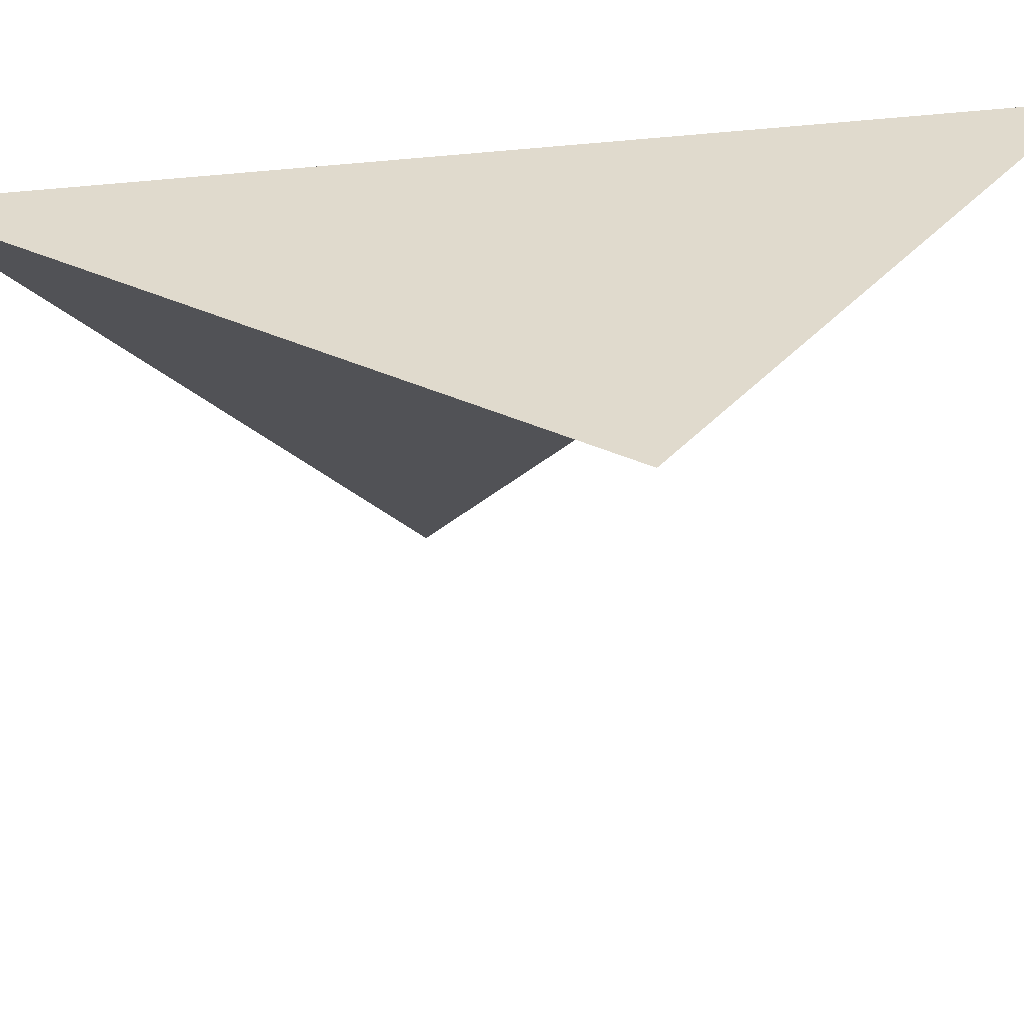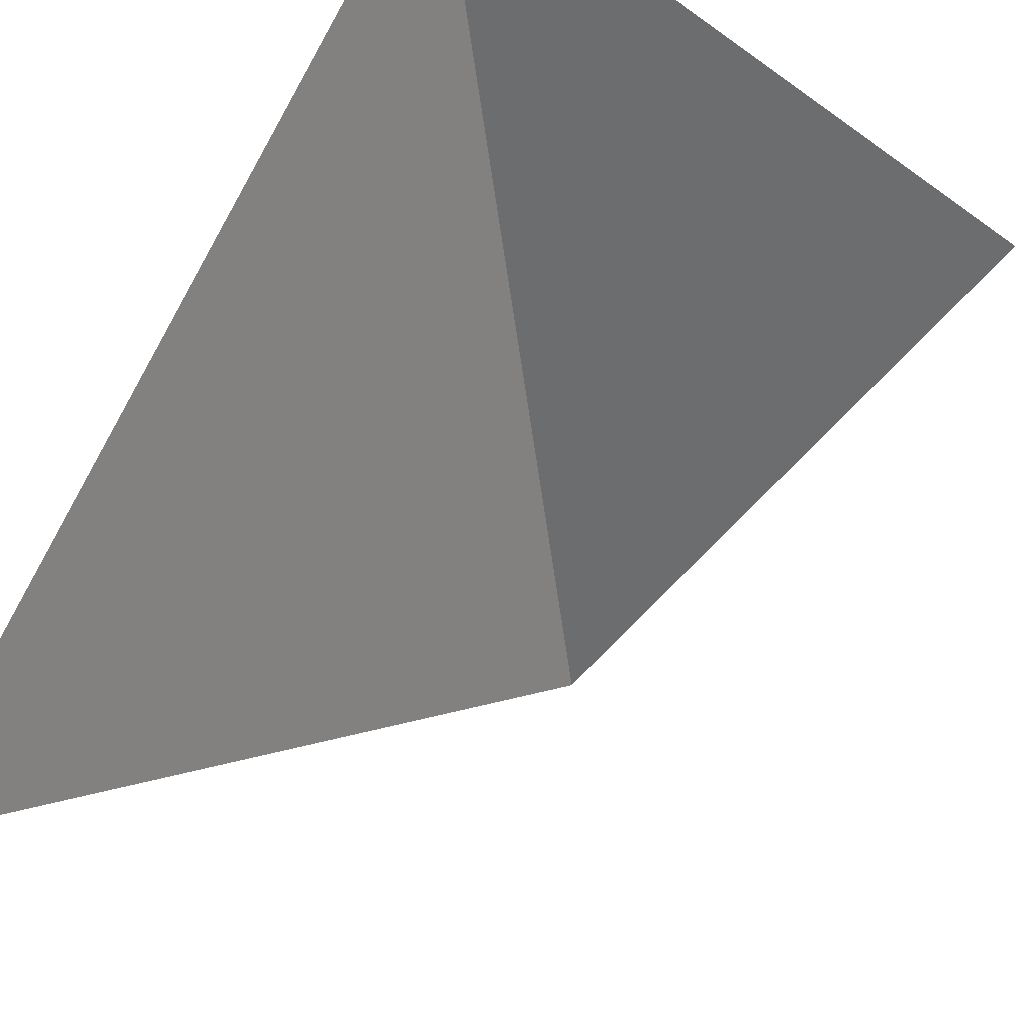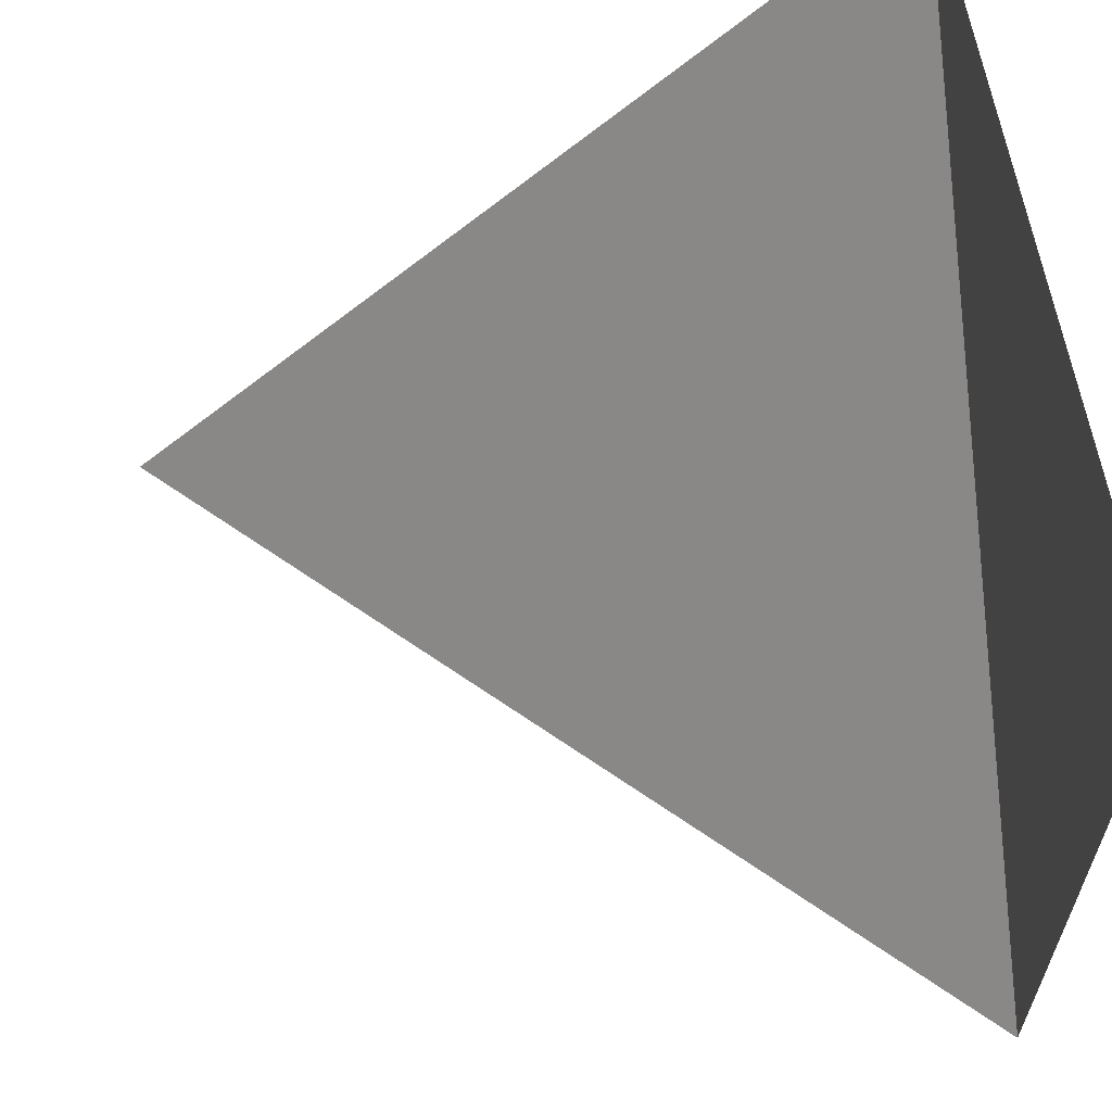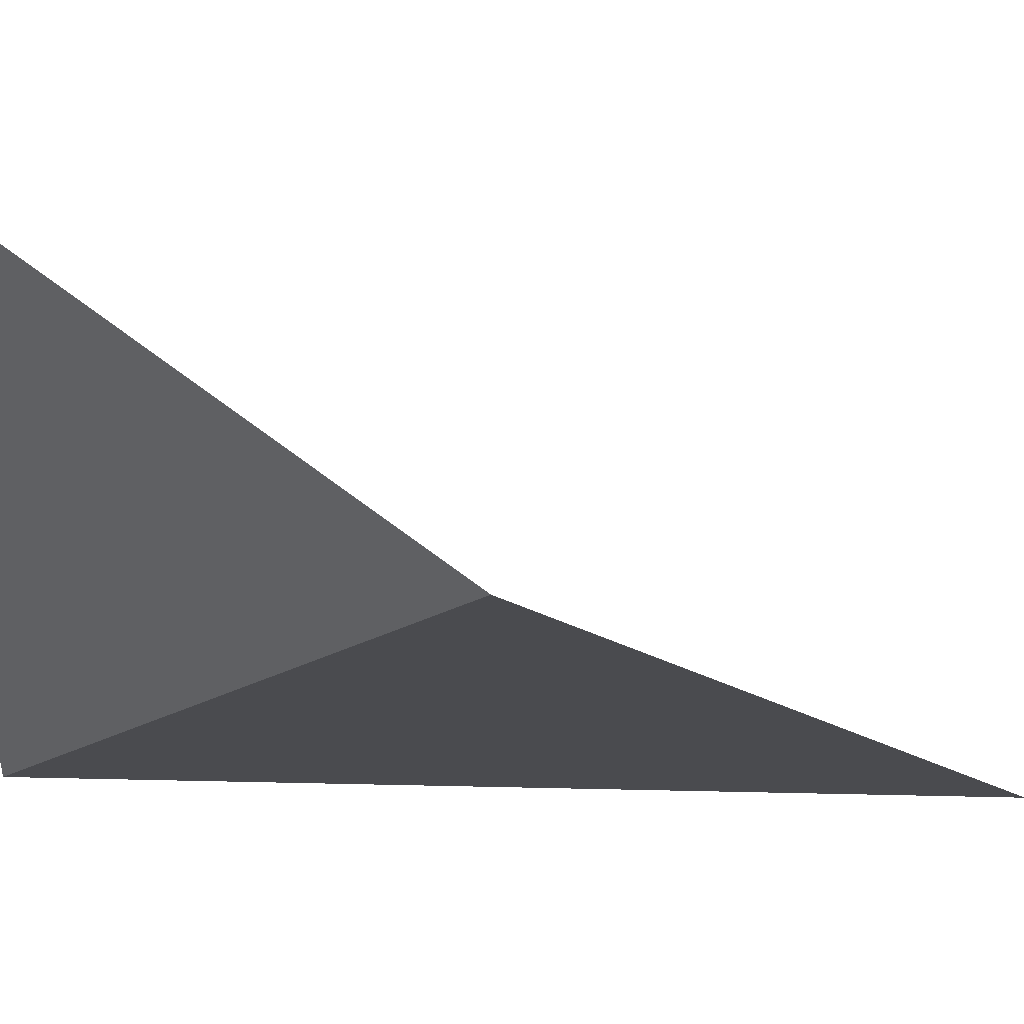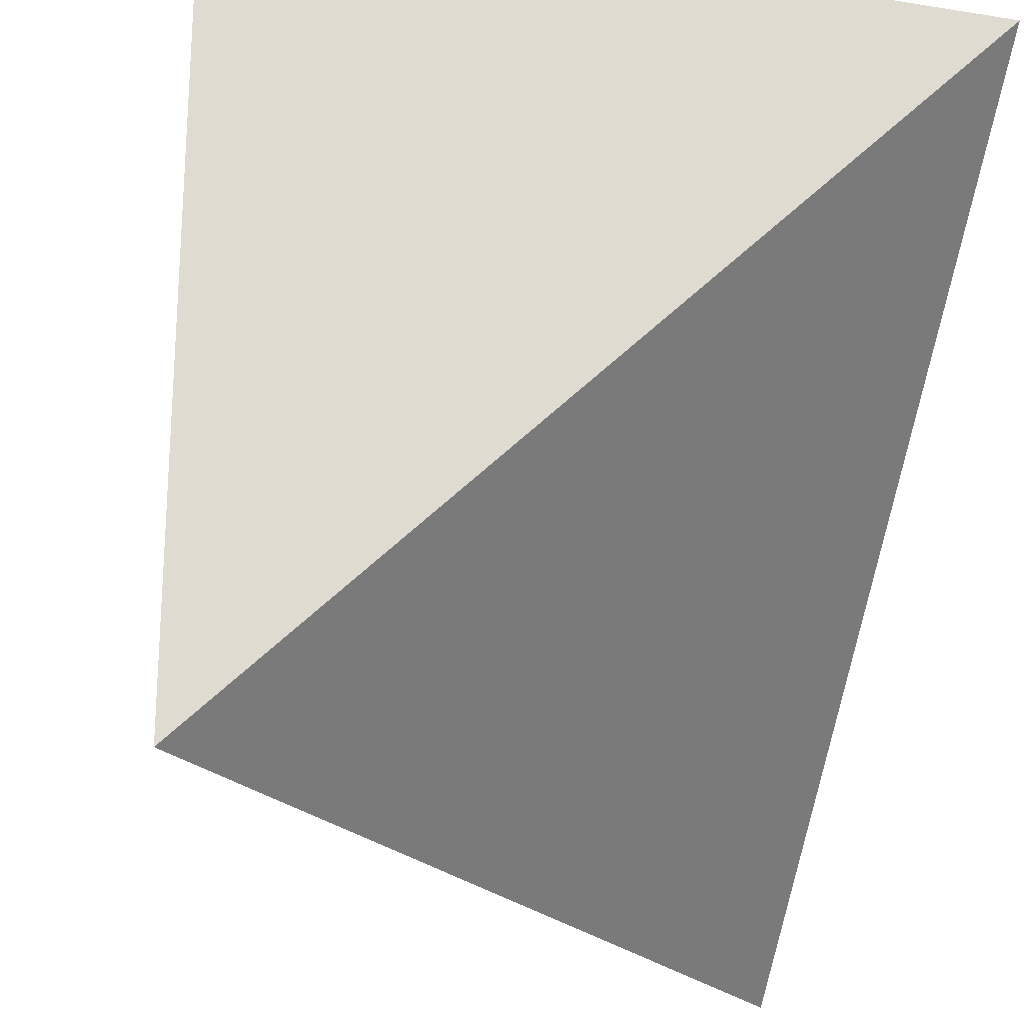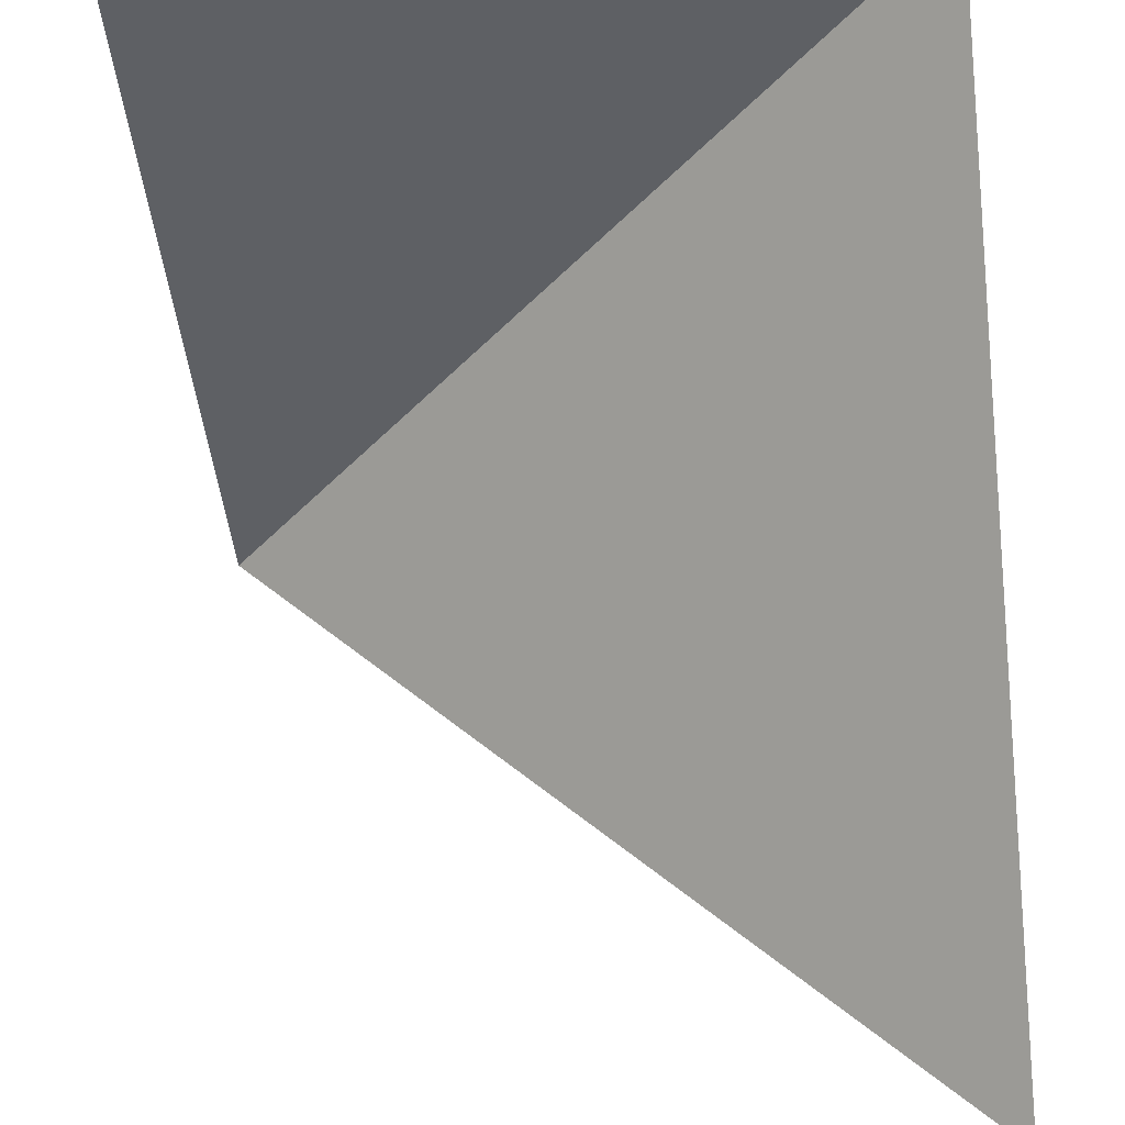
<metadata>
{"format":"obj","ext":"obj","renderer":"f3d","projection":"perspective","resolution":1024,"background":"white","views":[{"elev":33.0,"azim":33.9,"up":"+Y"},{"elev":-53.9,"azim":-37.4,"up":"+Y"},{"elev":61.5,"azim":80.6,"up":"+Z"},{"elev":40.4,"azim":-133.4,"up":"+Z"},{"elev":-22.3,"azim":164.6,"up":"+Z"},{"elev":-43.0,"azim":95.1,"up":"+Y"}]}
</metadata>
<code>
o Plane
v -0.5 1 0.5
v 0.5 1 0.5
v -0.5 0 -0.5
v 0.5 1 -0.5
f 2 4 1
f 3 1 4

</code>
